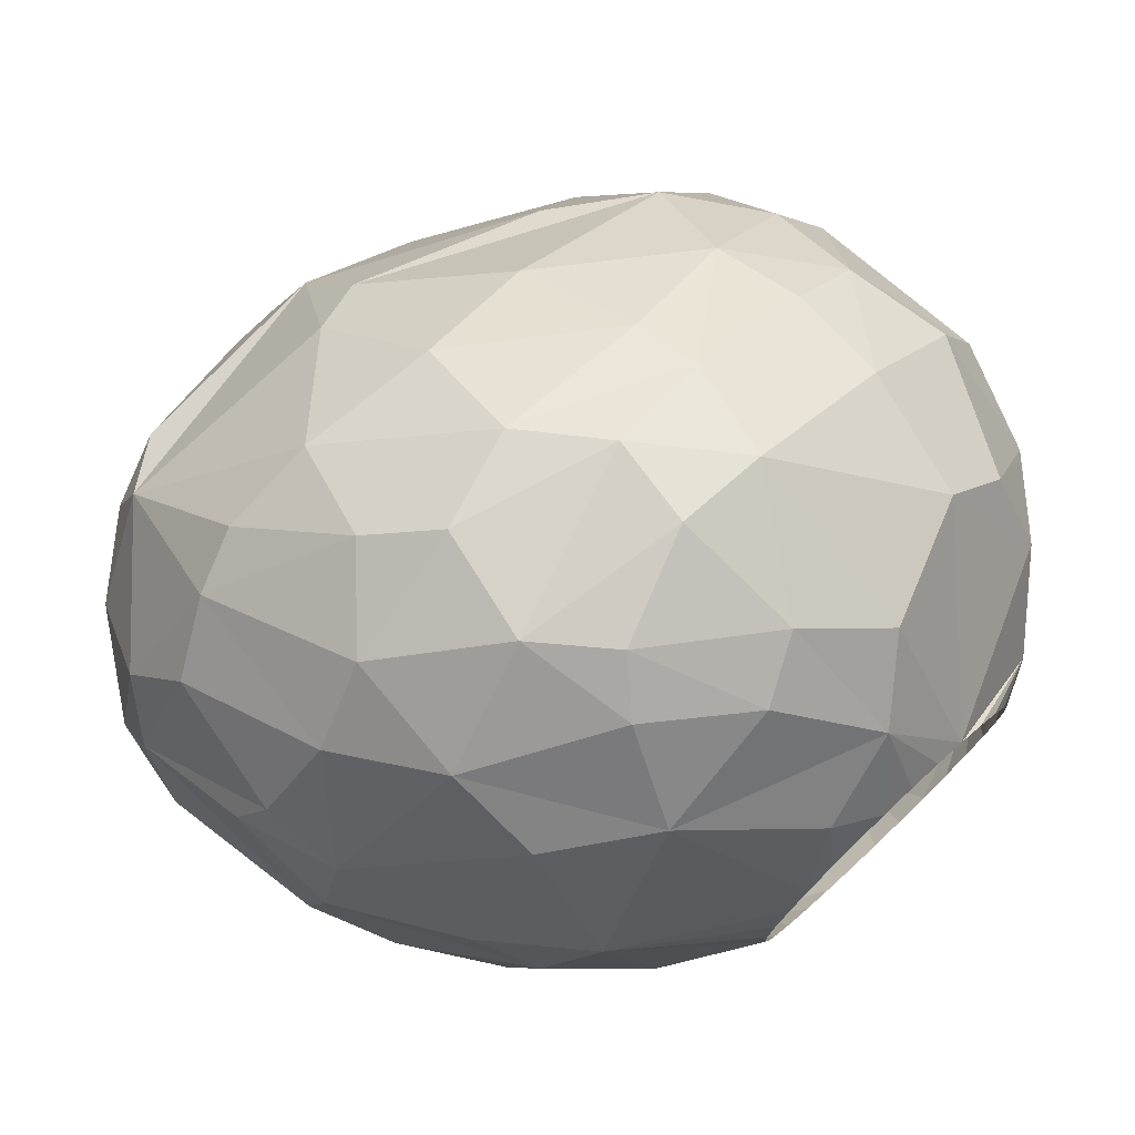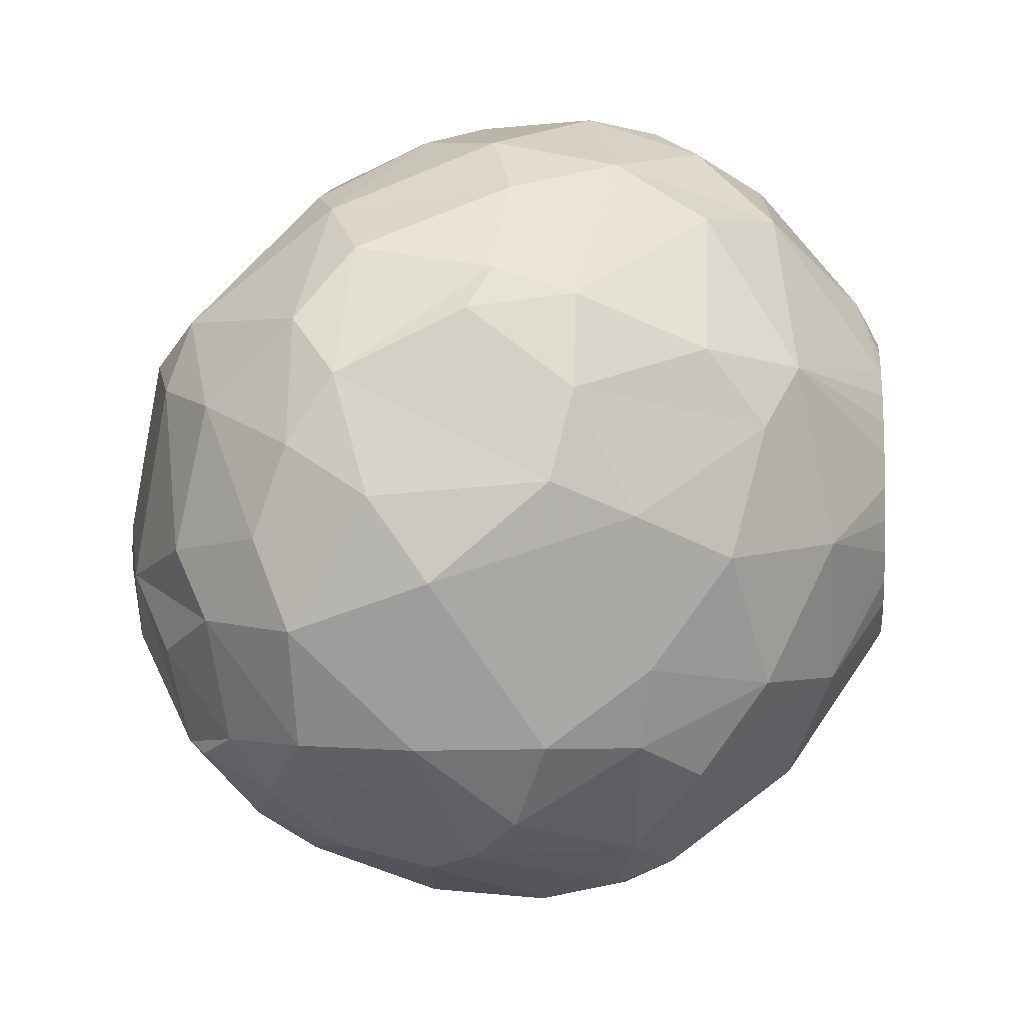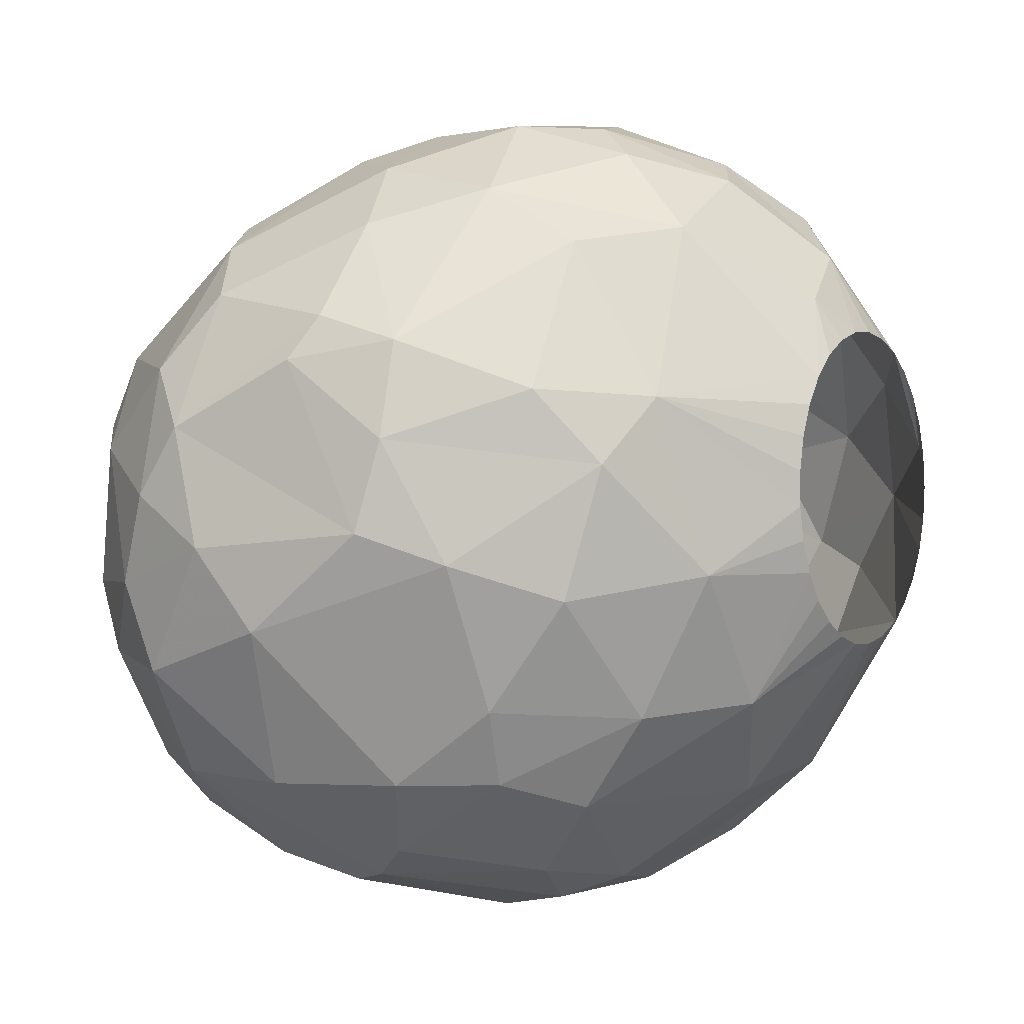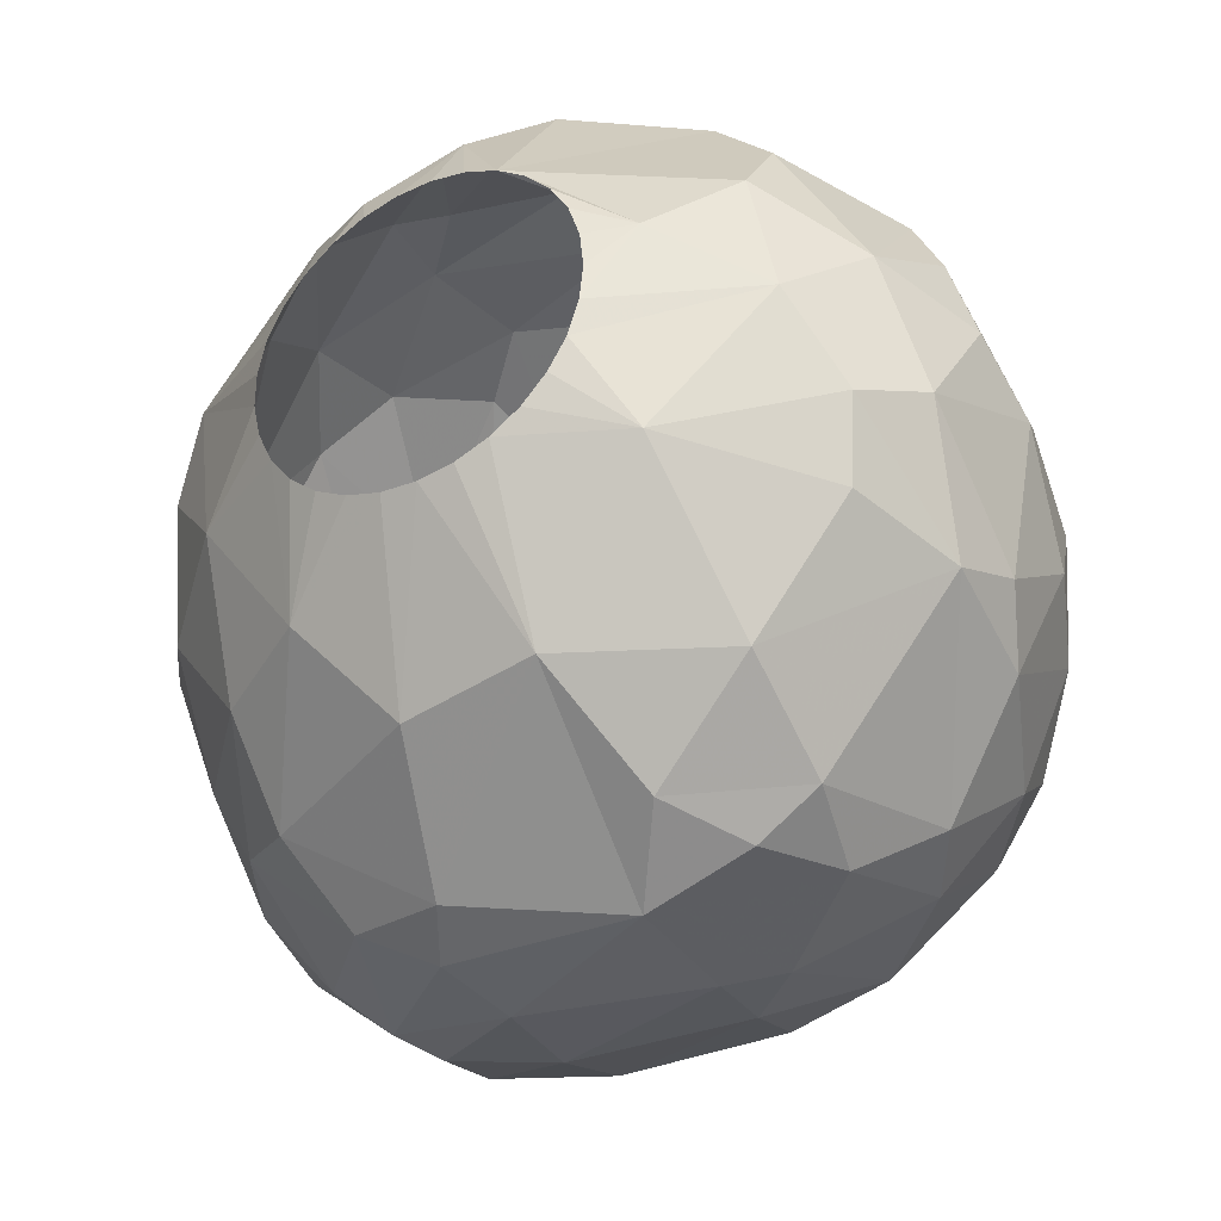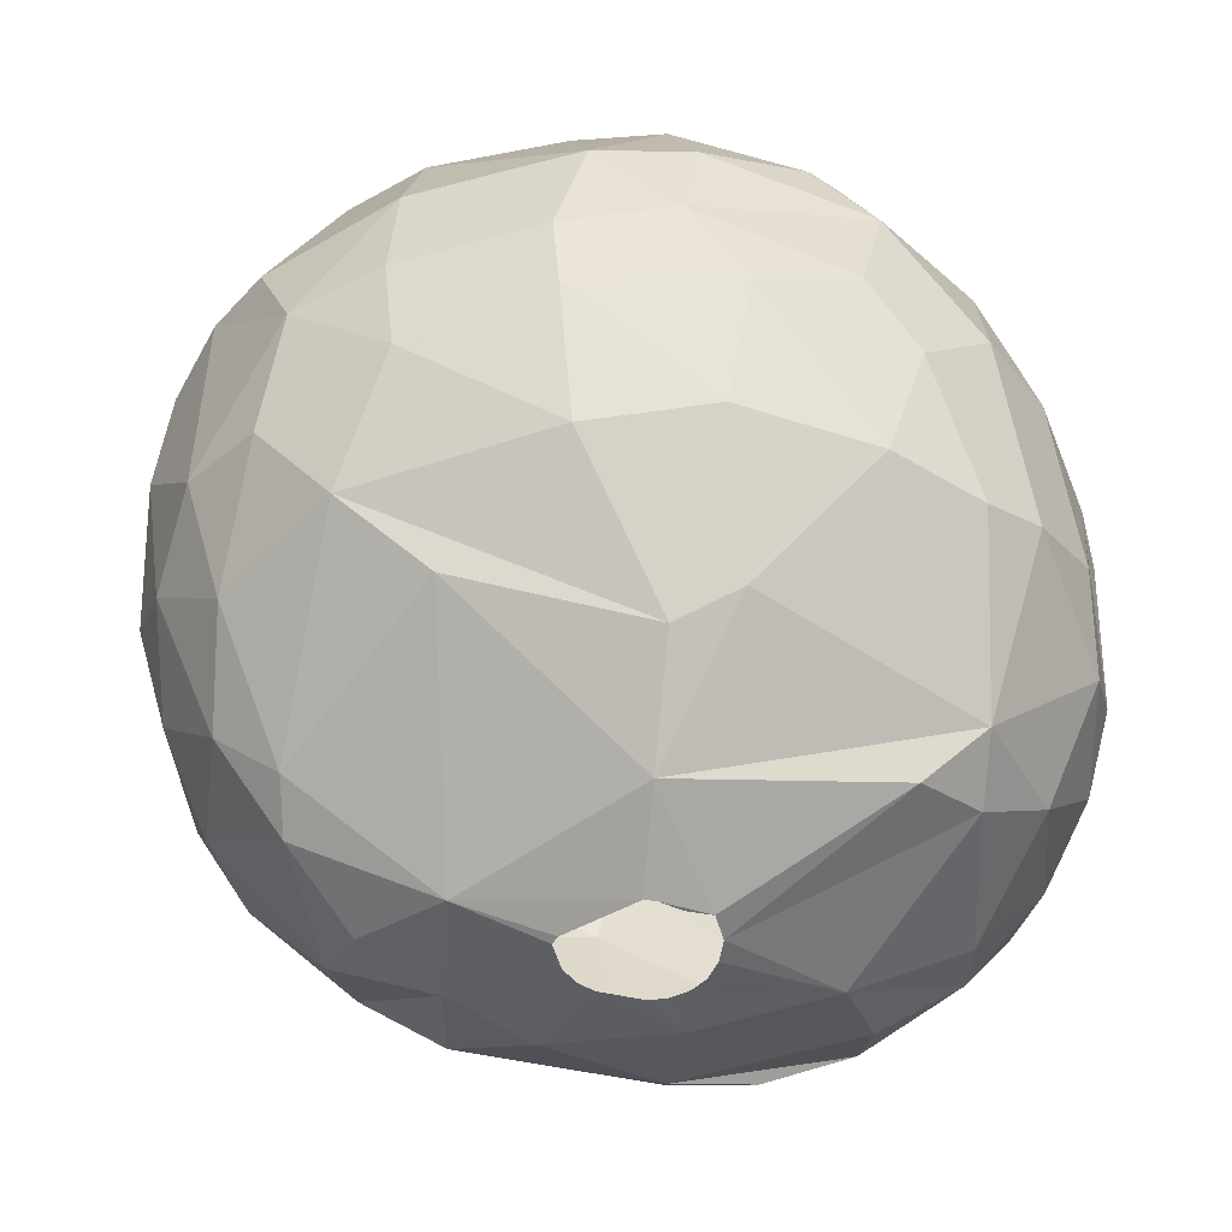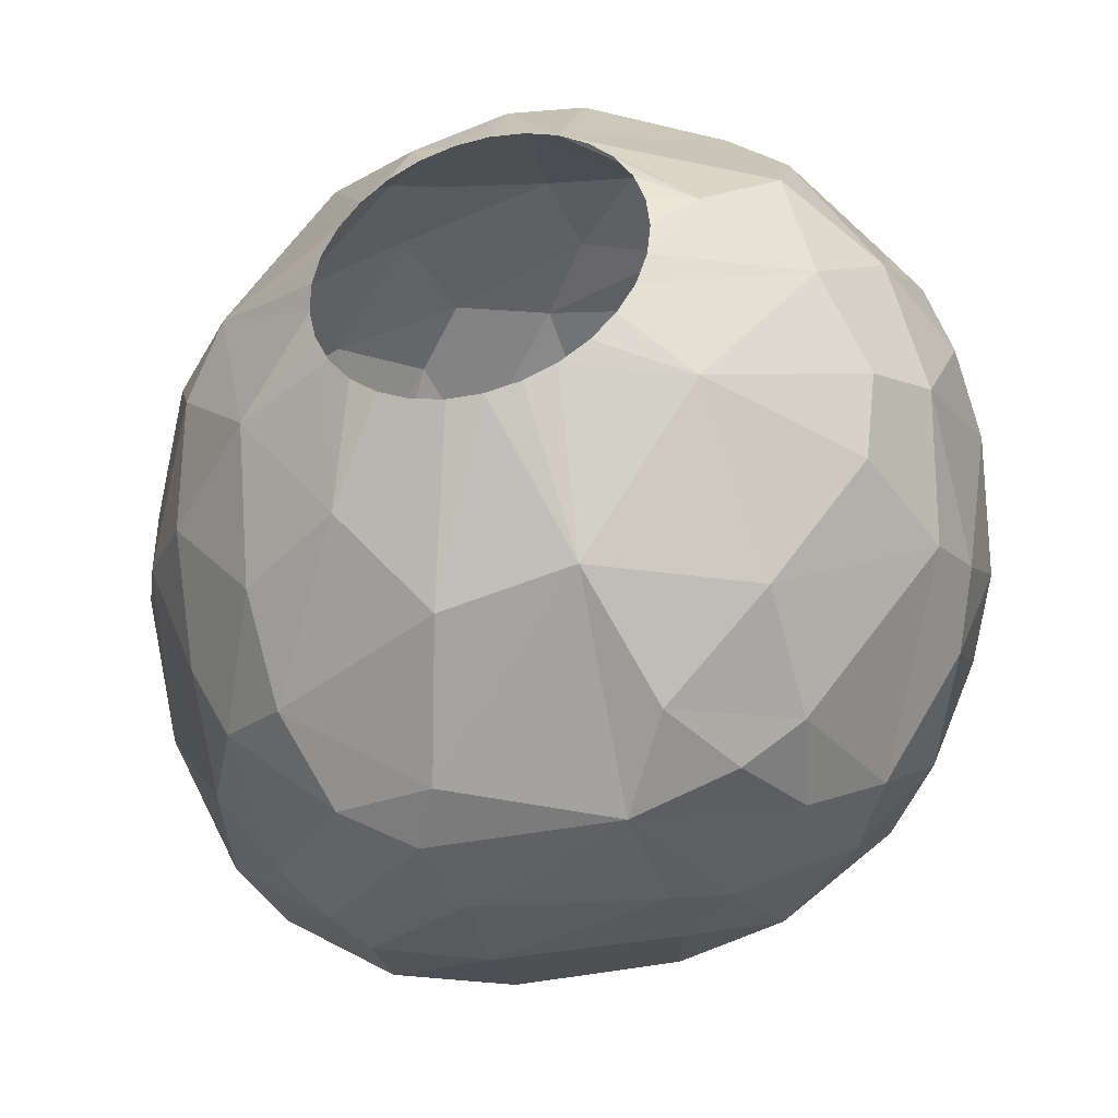
<metadata>
{"format":"obj","ext":"obj","renderer":"f3d","projection":"perspective","resolution":1024,"background":"white","views":[{"elev":75.1,"azim":-43.2,"up":"+Y"},{"elev":-6.2,"azim":-84.7,"up":"+Y"},{"elev":0.7,"azim":-58.9,"up":"+Y"},{"elev":-34.9,"azim":29.8,"up":"+Y"},{"elev":-55.0,"azim":167.1,"up":"+Z"},{"elev":-38.6,"azim":16.6,"up":"+Y"}]}
</metadata>
<code>
v 215.8 189.3 306
v 216.2 192.4 305.1
v 216.2 190.6 303.9
v 216.2 187.1 307.5
v 216.6 189.7 310.5
v 216.6 194.1 308.4
v 216.7 188.3 303
v 216.7 186 303.9
v 216.8 192.1 311.1
v 217 194 303.9
v 217.2 195.3 309
v 217.5 194.6 311.1
v 217.6 188.9 312.6
v 217.7 196 305.4
v 217.9 191.9 301.5
v 218.1 183 306.9
v 218.2 186.4 301.5
v 218.4 183.2 303.9
v 218.6 188.2 300.6
v 218.8 193.3 314.4
v 218.9 183.1 310.2
v 218.9 197.8 309.3
v 219.2 185.1 312.9
v 219.3 188 315
v 219.4 197.4 304.5
v 219.7 191.4 315.9
v 219.8 192.6 300
v 220 183.4 301.8
v 220.1 194.5 300.6
v 220.2 183.1 312.6
v 220.3 185.7 300
v 220.4 181.1 309.3
v 220.6 198.7 312
v 220.7 182 302.7
v 220.8 199.4 308.7
v 220.9 197.2 314.4
v 220.9 198.1 303.9
v 220.9 193.2 316.8
v 221.3 180.3 308.1
v 221.5 193.5 299.4
v 221.7 187.8 298.8
v 221.8 180.6 304.5
v 221.8 184.9 315.9
v 222 180 306.9
v 222.1 182.4 314.1
v 222.1 188.6 317.7
v 222.4 183 300.6
v 222.7 199.9 306.6
v 223 180.5 312.3
v 223.4 198.9 303.9
v 223.5 197.7 316.2
v 223.6 200.7 311.1
v 224.2 181.4 301.8
v 224.2 200.7 308.1
v 224.3 199.8 314.1
v 224.4 190.3 319.2
v 224.4 191.3 319.2
v 224.6 189.4 319.2
v 224.6 192.2 319.2
v 224.7 185.1 317.7
v 224.7 183.4 299.7
v 224.7 180.4 303.3
v 224.9 188.9 297.9
v 224.9 189.5 297.9
v 224.9 188.6 319.2
v 224.9 193 319.2
v 225 179.5 311.7
v 225 186.4 298.2
v 225 188.3 297.9
v 225.1 179.3 306.6
v 225.2 200.7 312.9
v 225.3 187.9 297.9
v 225.3 190.2 297.9
v 225.5 179 309.6
v 225.5 187.9 319.2
v 225.5 193.8 319.2
v 225.7 187.6 297.9
v 225.8 180.1 313.2
v 226 190.1 297.9
v 226.1 196.5 301.2
v 226.2 187.4 297.9
v 226.2 187.3 319.2
v 226.2 194.4 319.2
v 226.6 195.9 318.6
v 226.6 190.3 297.9
v 226.8 200.6 307.2
v 226.9 199.3 315.9
v 226.9 182.6 316.5
v 226.9 190.2 297.9
v 227 186.8 319.2
v 227 194.8 319.2
v 227.1 199.1 304.2
v 227.3 192.8 298.8
v 227.3 187.4 297.9
v 227.6 195.6 300.6
v 227.8 187.6 297.9
v 227.9 186.6 319.2
v 227.9 195.1 319.2
v 228.1 201.2 311.7
v 228.1 184.8 298.8
v 228.2 187.9 297.9
v 228.4 201 309.3
v 228.4 199.9 315
v 228.5 188.8 297.9
v 228.6 188.6 297.9
v 228.9 186.5 319.2
v 228.9 195.1 319.2
v 228.9 197.2 318
v 229 180.9 302.4
v 229.8 182.2 300.9
v 229.8 186.7 319.2
v 229.8 195 319.2
v 229.9 179.5 306
v 230.1 179.3 311.7
v 230.2 179.1 308.4
v 230.3 198.1 303.9
v 230.4 183 316.8
v 230.5 185.7 298.8
v 230.6 200.7 311.7
v 230.6 198.5 316.5
v 230.6 187 319.2
v 230.6 194.6 319.2
v 231 199.6 307.2
v 231 188.8 298.5
v 231.2 200.1 309
v 231.4 187.5 319.2
v 231.4 194.1 319.2
v 231.5 179.5 307.5
v 231.6 180.8 313.8
v 231.9 181.3 303
v 232.1 188.2 319.2
v 232.1 193.4 319.2
v 232.5 189 319.2
v 232.5 192.6 319.2
v 232.6 194.8 302.1
v 232.7 186.4 299.4
v 232.8 189.9 319.2
v 232.8 191.7 319.2
v 232.9 180.2 311.7
v 232.9 190.8 319.2
v 233.1 184.3 300.6
v 233.7 186.9 318
v 233.9 180.5 309.3
v 234 192 318.6
v 234 197.7 315
v 234.3 197.5 306.6
v 234.4 183.1 314.7
v 234.5 181.5 305.7
v 234.5 181.3 311.7
v 234.6 198.5 311.7
v 234.6 188.1 300.3
v 234.7 198.1 309
v 234.9 183.3 303.3
v 235 189.5 300.9
v 235.1 195.1 303.9
v 235.6 182 307.5
v 235.7 196 315.3
v 235.7 193.9 316.8
v 236.3 185.2 303.3
v 236.4 190.6 316.8
v 236.5 183.9 305.1
v 236.6 189 302.4
v 236.7 196.4 309
v 236.9 186.3 314.7
v 236.9 194.8 306.3
v 237 191.7 303.9
v 237.3 188.4 315.3
v 237.4 195.7 311.7
v 237.7 187.2 304.8
v 237.7 192.4 314.7
v 237.8 184.9 308.4
v 238 185.7 311.7
v 238.2 192.7 306.9
v 238.3 193.9 312
v 238.4 189.1 313.5
v 238.4 190 306
v 238.5 186.3 309.9
v 238.7 188.1 307.2
v 238.9 191.9 311.7
v 239.1 190.6 309.6
g foo
f 55 52 33
f 71 52 55
f 71 99 52
f 161 159 169
f 42 53 62
f 17 19 41
f 65 60 75
f 56 46 58
f 56 38 46
f 98 108 84
f 107 108 98
f 144 122 127
f 126 121 142
f 97 88 106
f 60 88 97
f 17 41 31
f 135 124 93
f 141 118 136
f 28 31 61
f 29 40 27
f 93 40 29
f 135 93 95
f 154 151 124
f 110 100 118
f 110 61 100
f 28 61 47
f 15 27 19
f 80 93 29
f 95 93 80
f 154 124 135
f 130 118 141
f 130 110 118
f 29 27 15
f 141 136 151
f 53 61 110
f 53 47 61
f 15 19 7
f 17 31 28
f 7 19 17
f 34 28 47
f 162 151 154
f 34 47 53
f 10 29 15
f 53 110 109
f 155 154 135
f 166 154 155
f 162 154 166
f 159 151 162
f 159 141 151
f 153 141 159
f 153 130 141
f 17 28 18
f 7 17 8
f 3 15 7
f 95 80 92
f 109 110 130
f 8 17 18
f 10 15 3
f 50 29 37
f 50 80 29
f 116 95 92
f 155 95 116
f 155 135 95
f 62 53 109
f 18 28 34
f 92 80 50
f 169 159 162
f 25 29 10
f 25 37 29
f 113 109 130
f 42 34 53
f 18 34 42
f 1 7 8
f 3 7 1
f 162 166 176
f 161 153 159
f 62 109 113
f 2 10 3
f 148 153 161
f 130 153 148
f 113 130 128
f 8 18 16
f 14 10 2
f 14 25 10
f 123 116 92
f 146 155 116
f 165 155 146
f 165 166 155
f 169 162 176
f 123 146 116
f 173 166 165
f 173 176 166
f 2 3 1
f 48 50 37
f 86 92 50
f 148 128 130
f 70 42 62
f 44 18 42
f 39 18 44
f 11 14 2
f 70 62 113
f 4 8 16
f 4 1 8
f 48 37 25
f 86 123 92
f 178 169 176
f 171 169 178
f 171 161 169
f 156 148 161
f 16 18 39
f 44 42 70
f 54 50 48
f 156 161 171
f 11 2 6
f 22 14 11
f 22 25 14
f 54 86 50
f 125 123 86
f 5 1 4
f 125 146 123
f 115 113 128
f 70 113 115
f 35 48 25
f 54 48 35
f 128 148 143
f 5 2 1
f 6 2 5
f 35 25 22
f 163 173 165
f 180 176 173
f 143 148 156
f 152 146 125
f 178 176 180
f 177 171 178
f 74 44 70
f 39 44 74
f 102 86 54
f 102 125 86
f 163 165 146
f 180 173 174
f 74 70 115
f 16 39 32
f 21 16 32
f 152 163 146
f 177 178 180
f 4 16 21
f 12 11 6
f 114 115 128
f 9 6 5
f 52 54 35
f 119 125 102
f 114 128 143
f 114 74 115
f 21 32 30
f 150 152 125
f 174 173 163
f 39 74 67
f 49 32 39
f 12 6 9
f 22 11 12
f 163 152 150
f 172 171 177
f 156 171 172
f 33 35 22
f 33 52 35
f 52 102 54
f 99 102 52
f 99 119 102
f 175 177 180
f 172 177 175
f 149 143 156
f 13 4 21
f 5 4 13
f 33 22 12
f 150 125 119
f 168 163 150
f 168 174 163
f 179 180 174
f 149 156 172
f 139 143 149
f 114 143 139
f 67 74 114
f 49 39 67
f 30 32 49
f 175 180 179
f 23 21 30
f 13 21 23
f 78 67 114
f 49 67 78
f 13 9 5
f 45 30 49
f 26 9 13
f 20 12 9
f 36 33 12
f 103 99 71
f 147 149 172
f 129 114 139
f 23 30 43
f 157 168 150
f 170 168 157
f 170 174 168
f 170 179 174
f 167 172 175
f 24 13 23
f 26 20 9
f 87 71 55
f 119 99 103
f 164 172 167
f 147 172 164
f 43 30 45
f 145 150 119
f 157 150 145
f 175 179 170
f 129 139 149
f 117 114 129
f 78 114 117
f 24 23 43
f 36 12 20
f 87 103 71
f 129 149 147
f 45 49 78
f 26 13 24
f 51 33 36
f 120 119 103
f 45 78 88
f 120 145 119
f 88 78 117
f 51 55 33
f 158 170 157
f 160 170 158
f 175 170 160
f 167 175 160
f 24 43 46
f 38 20 26
f 38 36 20
f 38 51 36
f 51 87 55
f 142 164 167
f 117 129 147
f 60 45 88
f 43 45 60
f 147 164 142
f 158 157 145
f 26 24 46
f 142 167 160
f 46 43 60
f 108 87 51
f 108 103 87
f 108 120 103
f 122 120 108
f 122 145 120
f 117 147 142
f 38 26 46
f 76 51 38
f 158 145 122
f 144 160 158
f 84 51 76
f 84 108 51
f 144 158 122
f 133 142 160
f 65 46 60
f 58 46 65
f 66 76 38
f 137 160 144
f 133 160 137
f 121 117 142
f 111 117 121
f 106 117 111
f 106 88 117
f 41 69 72
f 41 63 69
f 64 63 41
f 40 73 64
f 73 85 79
f 93 85 73
f 93 89 85
f 124 89 93
f 124 104 89
f 124 105 104
f 101 105 124
f 100 96 101
f 100 94 96
f 68 94 100
f 68 81 94
f 68 77 81
f 68 72 77
f 41 72 68
f 27 64 41
f 40 64 27
f 93 73 40
f 118 101 124
f 100 101 118
f 61 41 68
f 19 27 41
f 136 118 124
f 61 68 100
f 31 41 61
f 151 136 124
f 57 38 56
f 59 38 57
f 59 66 38
f 83 84 76
f 91 84 83
f 91 98 84
f 138 144 134
f 138 140 144
f 112 108 107
f 112 122 108
f 132 144 127
f 134 144 132
f 137 144 140
f 131 142 133
f 131 126 142
f 90 60 97
f 82 60 90
f 75 60 82
g

</code>
